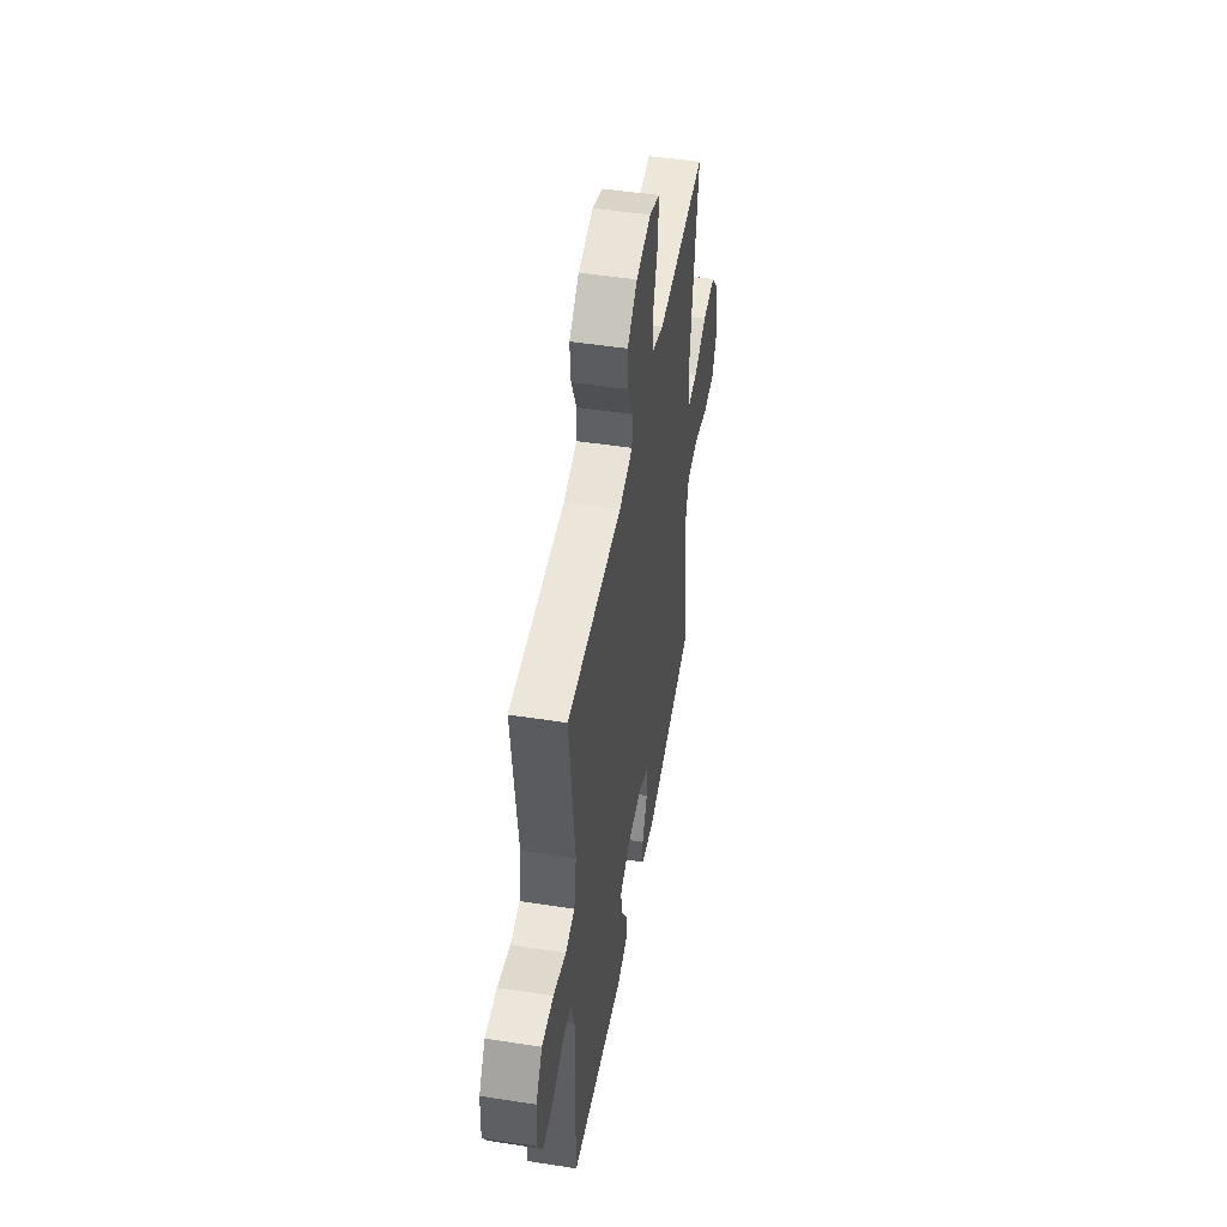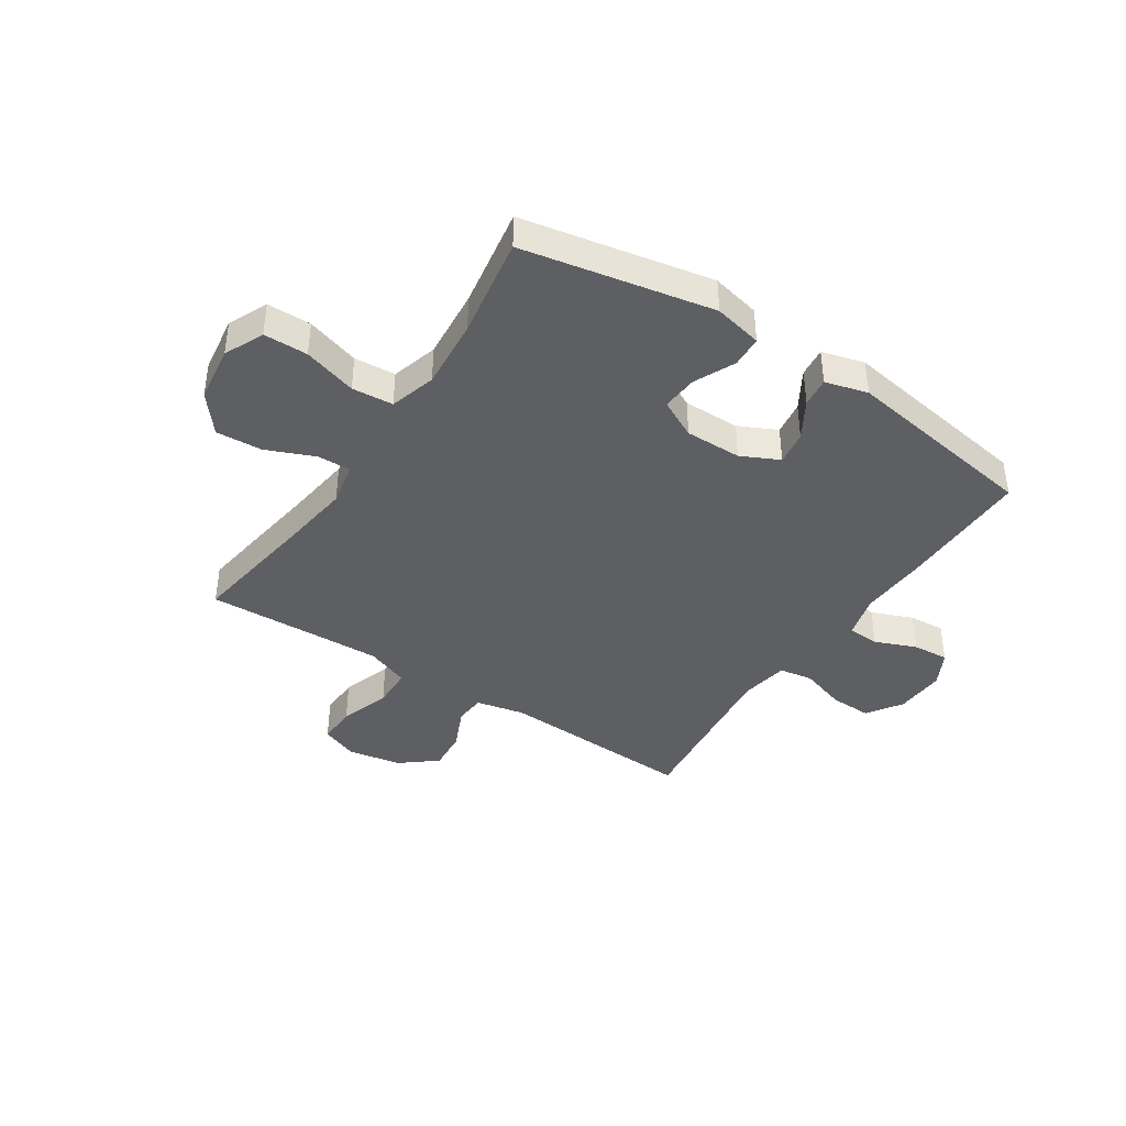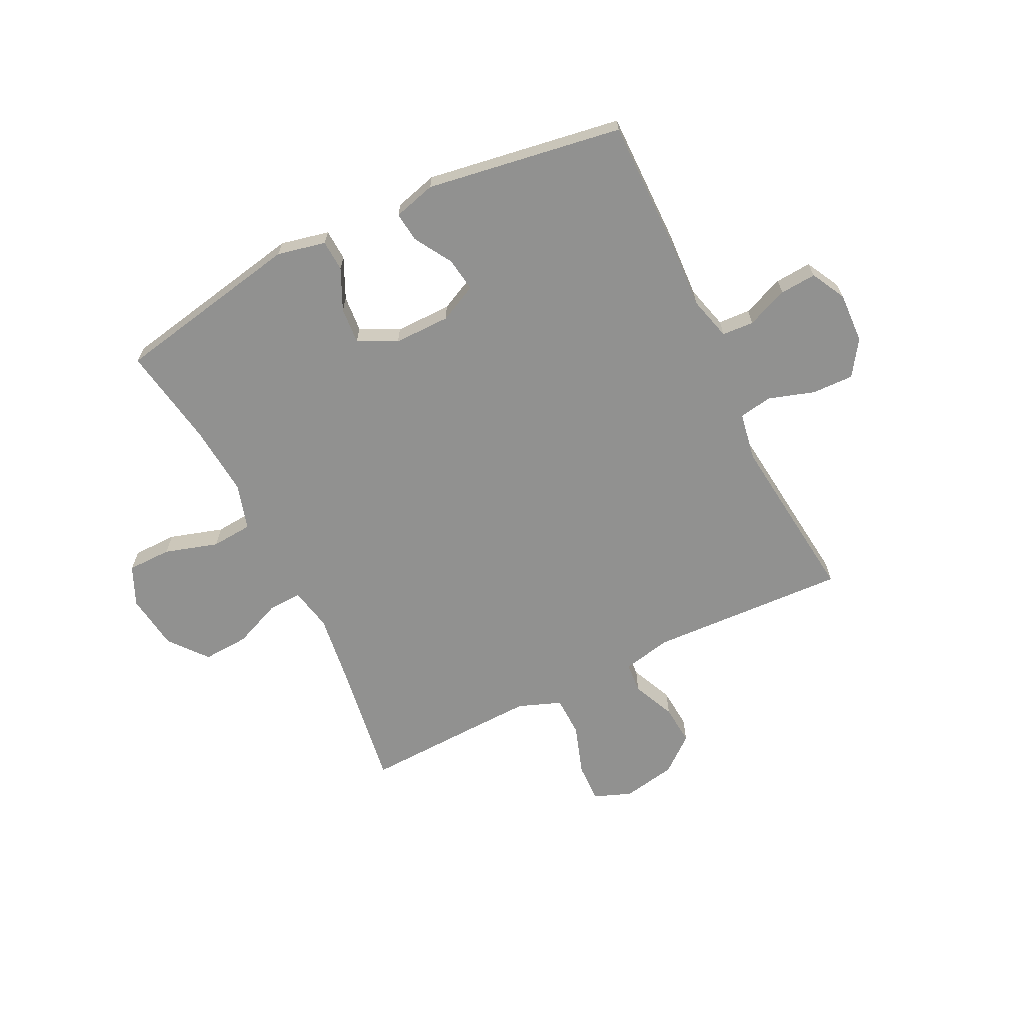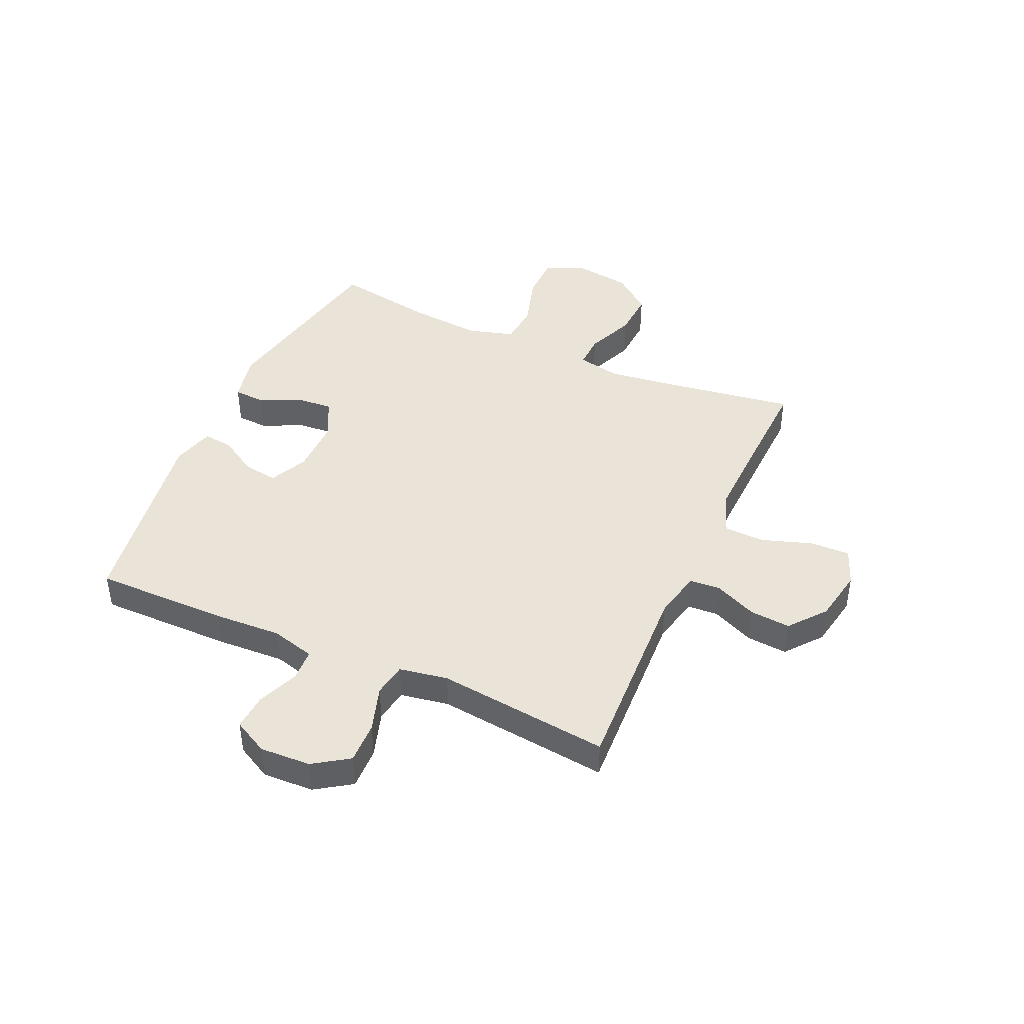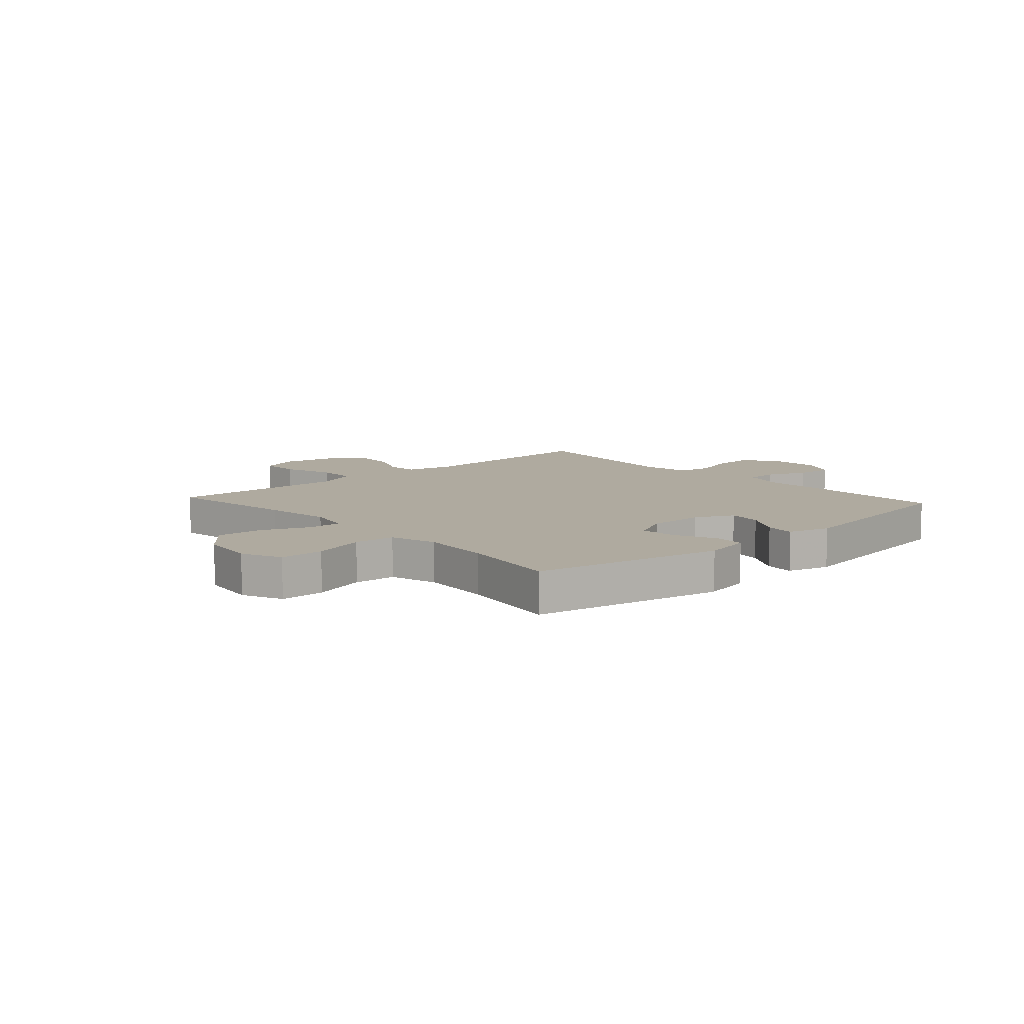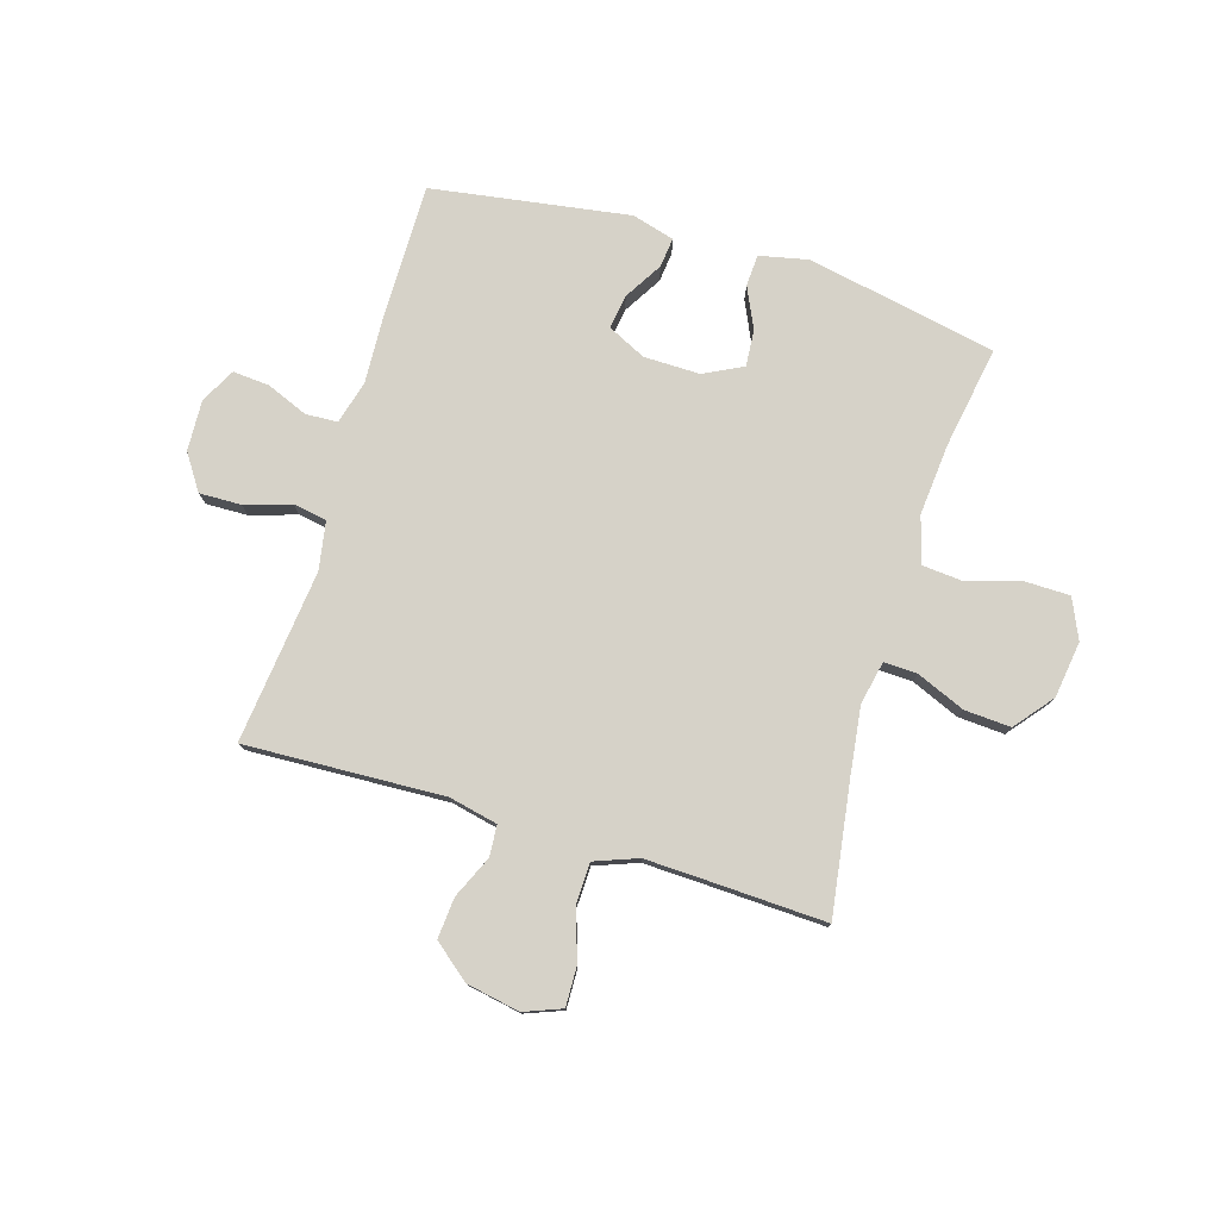
<metadata>
{"format":"obj","ext":"obj","renderer":"f3d","projection":"perspective","resolution":1024,"background":"white","views":[{"elev":49.0,"azim":-80.2,"up":"+Z"},{"elev":-40.6,"azim":146.6,"up":"+Y"},{"elev":-65.9,"azim":-153.9,"up":"+Y"},{"elev":43.5,"azim":-65.9,"up":"+Y"},{"elev":9.5,"azim":137.9,"up":"+Y"},{"elev":77.9,"azim":16.9,"up":"+Y"}]}
</metadata>
<code>
v 0.5 0.07 0.5
v 0.465 0.07 0.265
v 0.449 0.07 0.144
v 0.465 0.07 0.067
v 0.525 0.07 0.069
v 0.611 0.07 0.105
v 0.694 0.07 0.11
v 0.749 0.07 0.042
v 0.763 0.07 -0.059
v 0.731 0.07 -0.13
v 0.652 0.07 -0.131
v 0.556 0.07 -0.102
v 0.482 0.07 -0.108
v 0.458 0.07 -0.191
v 0.469 0.07 -0.318
v 0.5 0.07 -0.5
v 0.161 0.07 -0.566
v 0.074 0.07 -0.547
v 0.071 0.07 -0.491
v 0.105 0.07 -0.418
v 0.11 0.07 -0.353
v 0.041 0.07 -0.318
v -0.06 0.07 -0.319
v -0.128 0.07 -0.352
v -0.119 0.07 -0.413
v -0.078 0.07 -0.481
v -0.072 0.07 -0.534
v -0.148 0.07 -0.555
v -0.5 0.07 -0.5
v -0.499 0.07 -0.261
v -0.493 0.07 -0.14
v -0.514 0.07 -0.062
v -0.571 0.07 -0.059
v -0.645 0.07 -0.089
v -0.71 0.07 -0.094
v -0.743 0.07 -0.032
v -0.739 0.07 0.059
v -0.697 0.07 0.122
v -0.622 0.07 0.12
v -0.54 0.07 0.094
v -0.48 0.07 0.104
v -0.465 0.07 0.191
v -0.5 0.07 0.5
v -0.145 0.07 0.484
v -0.058 0.07 0.503
v -0.054 0.07 0.558
v -0.088 0.07 0.634
v -0.094 0.07 0.707
v -0.03 0.07 0.759
v 0.066 0.07 0.777
v 0.133 0.07 0.751
v 0.131 0.07 0.68
v 0.101 0.07 0.59
v 0.103 0.07 0.517
v 0.18 0.07 0.488
v 0.298 0.07 0.492
v 0.5 0 0.5
v 0.465 0 0.265
v 0.449 0 0.144
v 0.465 0 0.067
v 0.525 0 0.069
v 0.611 0 0.105
v 0.694 0 0.11
v 0.749 0 0.042
v 0.763 0 -0.059
v 0.731 0 -0.13
v 0.652 0 -0.131
v 0.556 0 -0.102
v 0.482 0 -0.108
v 0.458 0 -0.191
v 0.469 0 -0.318
v 0.5 0 -0.5
v 0.161 0 -0.566
v 0.074 0 -0.547
v 0.071 0 -0.491
v 0.105 0 -0.418
v 0.11 0 -0.353
v 0.041 0 -0.318
v -0.06 0 -0.319
v -0.128 0 -0.352
v -0.119 0 -0.413
v -0.078 0 -0.481
v -0.072 0 -0.534
v -0.148 0 -0.555
v -0.5 0 -0.5
v -0.499 0 -0.261
v -0.493 0 -0.14
v -0.514 0 -0.062
v -0.571 0 -0.059
v -0.645 0 -0.089
v -0.71 0 -0.094
v -0.743 0 -0.032
v -0.739 0 0.059
v -0.697 0 0.122
v -0.622 0 0.12
v -0.54 0 0.094
v -0.48 0 0.104
v -0.465 0 0.191
v -0.5 0 0.5
v -0.145 0 0.484
v -0.058 0 0.503
v -0.054 0 0.558
v -0.088 0 0.634
v -0.094 0 0.707
v -0.03 0 0.759
v 0.066 0 0.777
v 0.133 0 0.751
v 0.131 0 0.68
v 0.101 0 0.59
v 0.103 0 0.517
v 0.18 0 0.488
v 0.298 0 0.492
f 50 51 52 53
f 50 53 54
f 49 50 54
f 46 47 48 49
f 45 46 49 54
f 44 45 54 55
f 42 43 44
f 41 42 44 55
f 37 38 39 40
f 37 40 41
f 36 37 41
f 33 34 35 36
f 32 33 36 41
f 31 32 41 55
f 25 26 27 28
f 24 25 28 29
f 23 24 29 30
f 17 18 19 20
f 15 16 17 20
f 14 15 20 21
f 13 14 21 22
f 9 10 11 12
f 9 12 13
f 8 9 13
f 5 6 7 8
f 4 5 8 13
f 3 4 13 22
f 56 1 2
f 30 31 55 56
f 22 23 30 56
f 2 3 22 56
f 109 108 107 106
f 110 109 106
f 110 106 105
f 105 104 103 102
f 110 105 102 101
f 111 110 101 100
f 100 99 98
f 111 100 98 97
f 96 95 94 93
f 97 96 93
f 97 93 92
f 92 91 90 89
f 97 92 89 88
f 111 97 88 87
f 84 83 82 81
f 85 84 81 80
f 86 85 80 79
f 76 75 74 73
f 76 73 72 71
f 77 76 71 70
f 78 77 70 69
f 68 67 66 65
f 69 68 65
f 69 65 64
f 64 63 62 61
f 69 64 61 60
f 78 69 60 59
f 58 57 112
f 112 111 87 86
f 112 86 79 78
f 112 78 59 58
f 1 57 58 2
f 2 58 59 3
f 3 59 60 4
f 4 60 61 5
f 5 61 62 6
f 6 62 63 7
f 7 63 64 8
f 8 64 65 9
f 9 65 66 10
f 10 66 67 11
f 11 67 68 12
f 12 68 69 13
f 13 69 70 14
f 14 70 71 15
f 15 71 72 16
f 16 72 73 17
f 17 73 74 18
f 18 74 75 19
f 19 75 76 20
f 20 76 77 21
f 21 77 78 22
f 22 78 79 23
f 23 79 80 24
f 24 80 81 25
f 25 81 82 26
f 26 82 83 27
f 27 83 84 28
f 28 84 85 29
f 29 85 86 30
f 30 86 87 31
f 31 87 88 32
f 32 88 89 33
f 33 89 90 34
f 34 90 91 35
f 35 91 92 36
f 36 92 93 37
f 37 93 94 38
f 38 94 95 39
f 39 95 96 40
f 40 96 97 41
f 41 97 98 42
f 42 98 99 43
f 43 99 100 44
f 44 100 101 45
f 45 101 102 46
f 46 102 103 47
f 47 103 104 48
f 48 104 105 49
f 49 105 106 50
f 50 106 107 51
f 51 107 108 52
f 52 108 109 53
f 53 109 110 54
f 54 110 111 55
f 55 111 112 56
f 56 112 57 1

</code>
